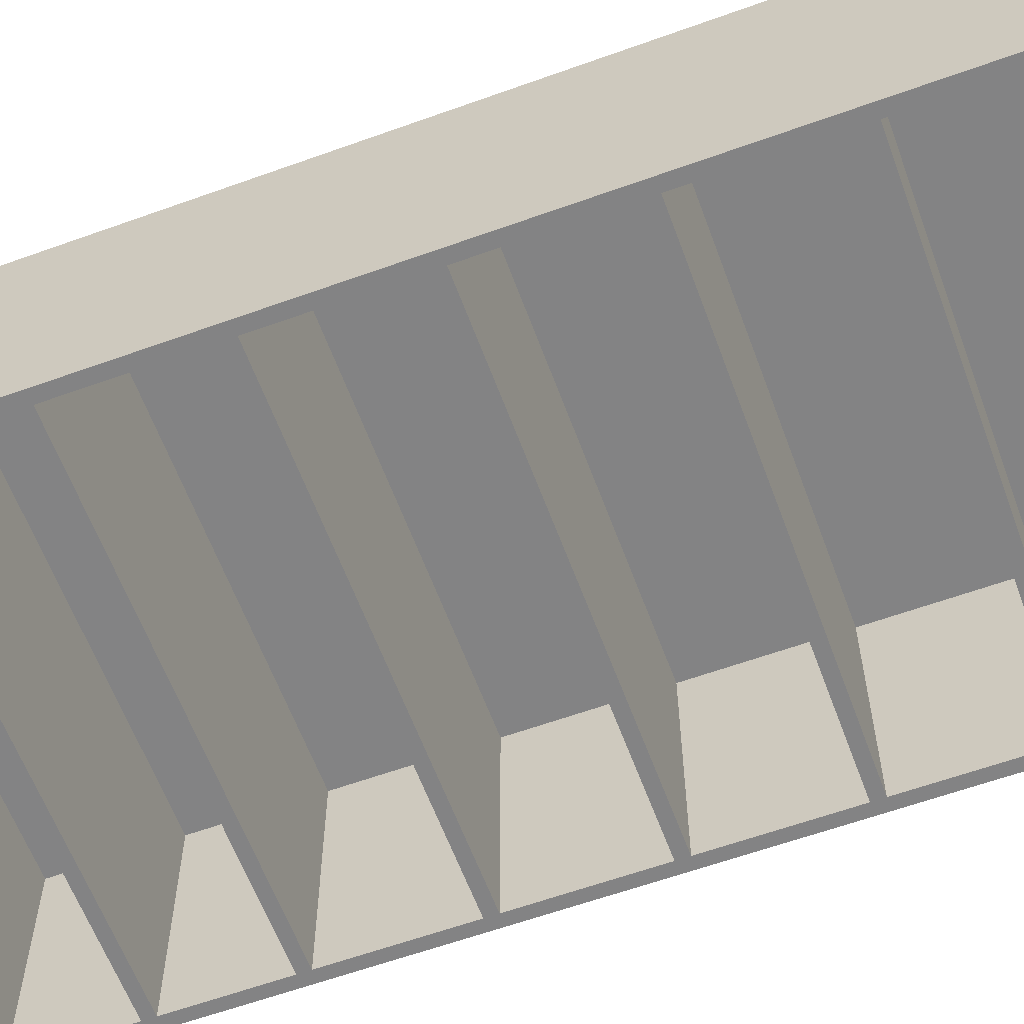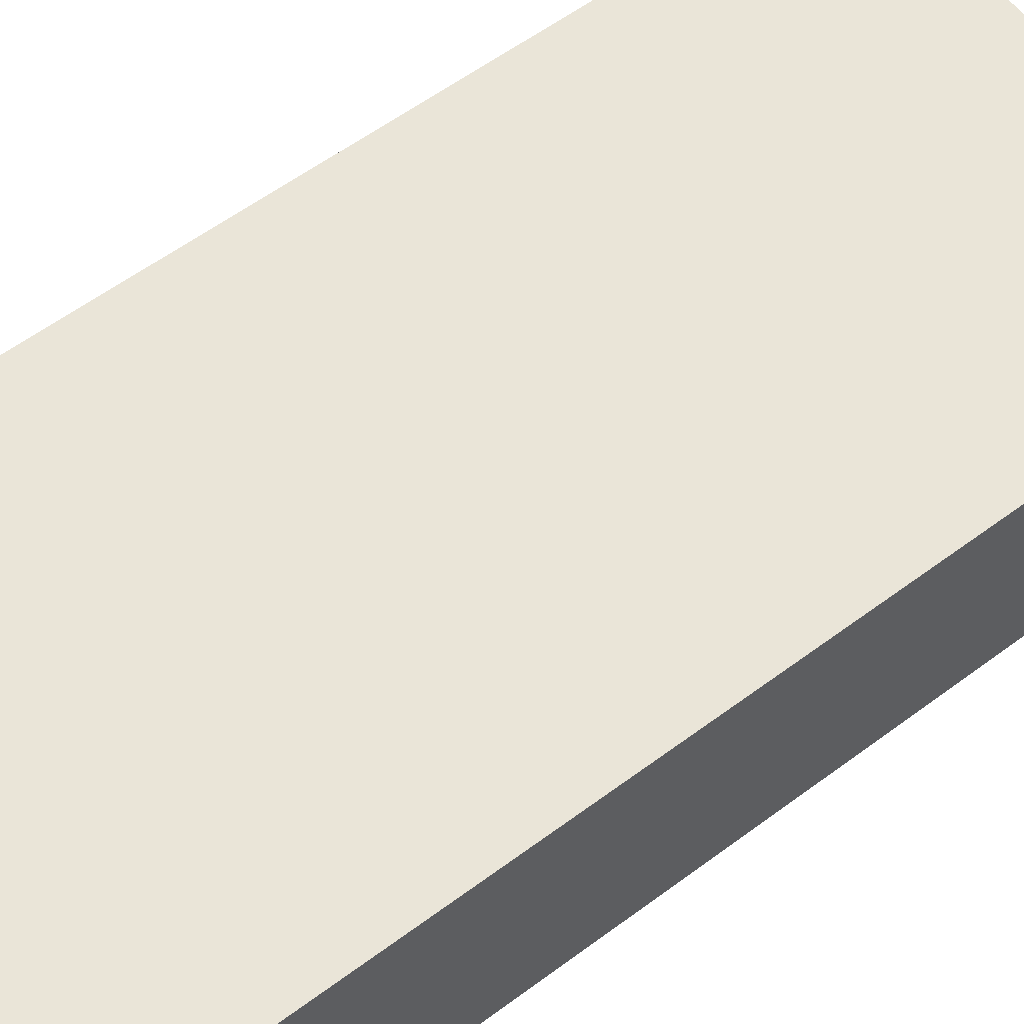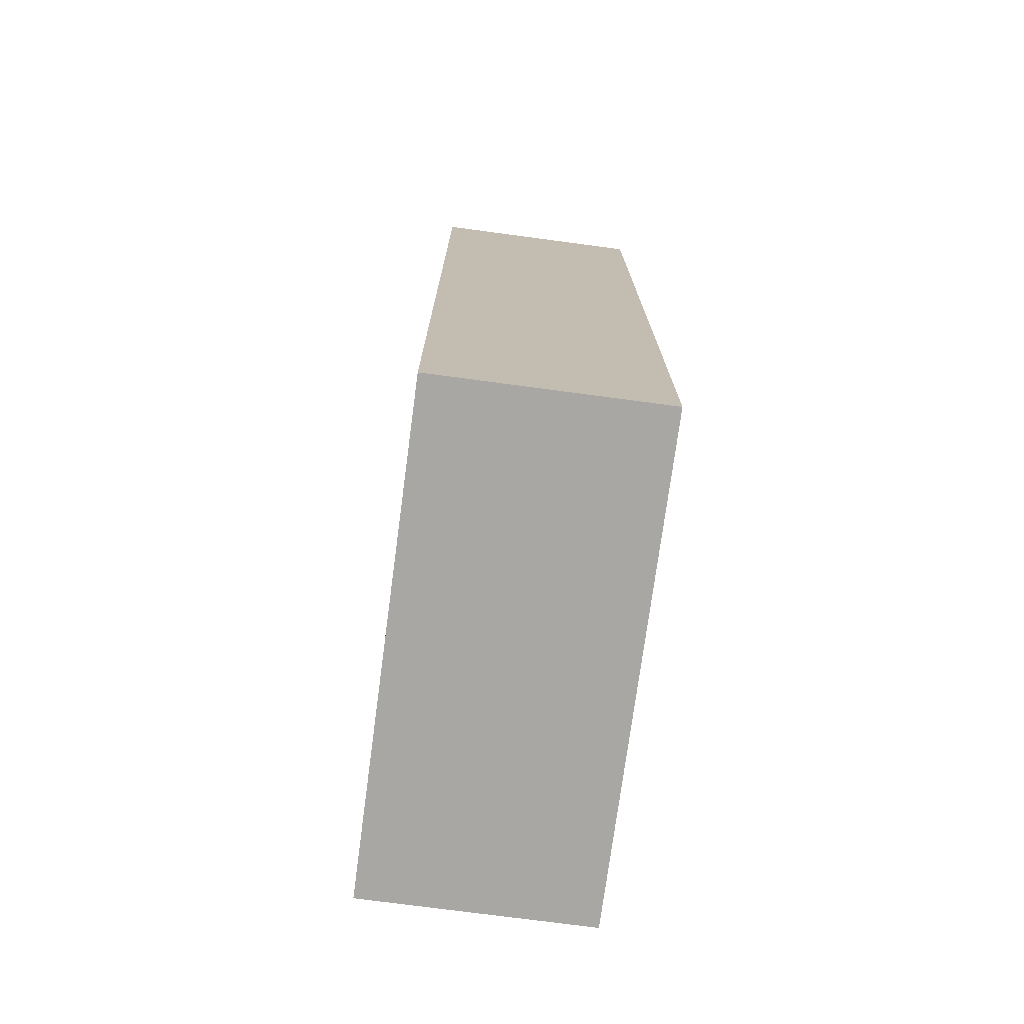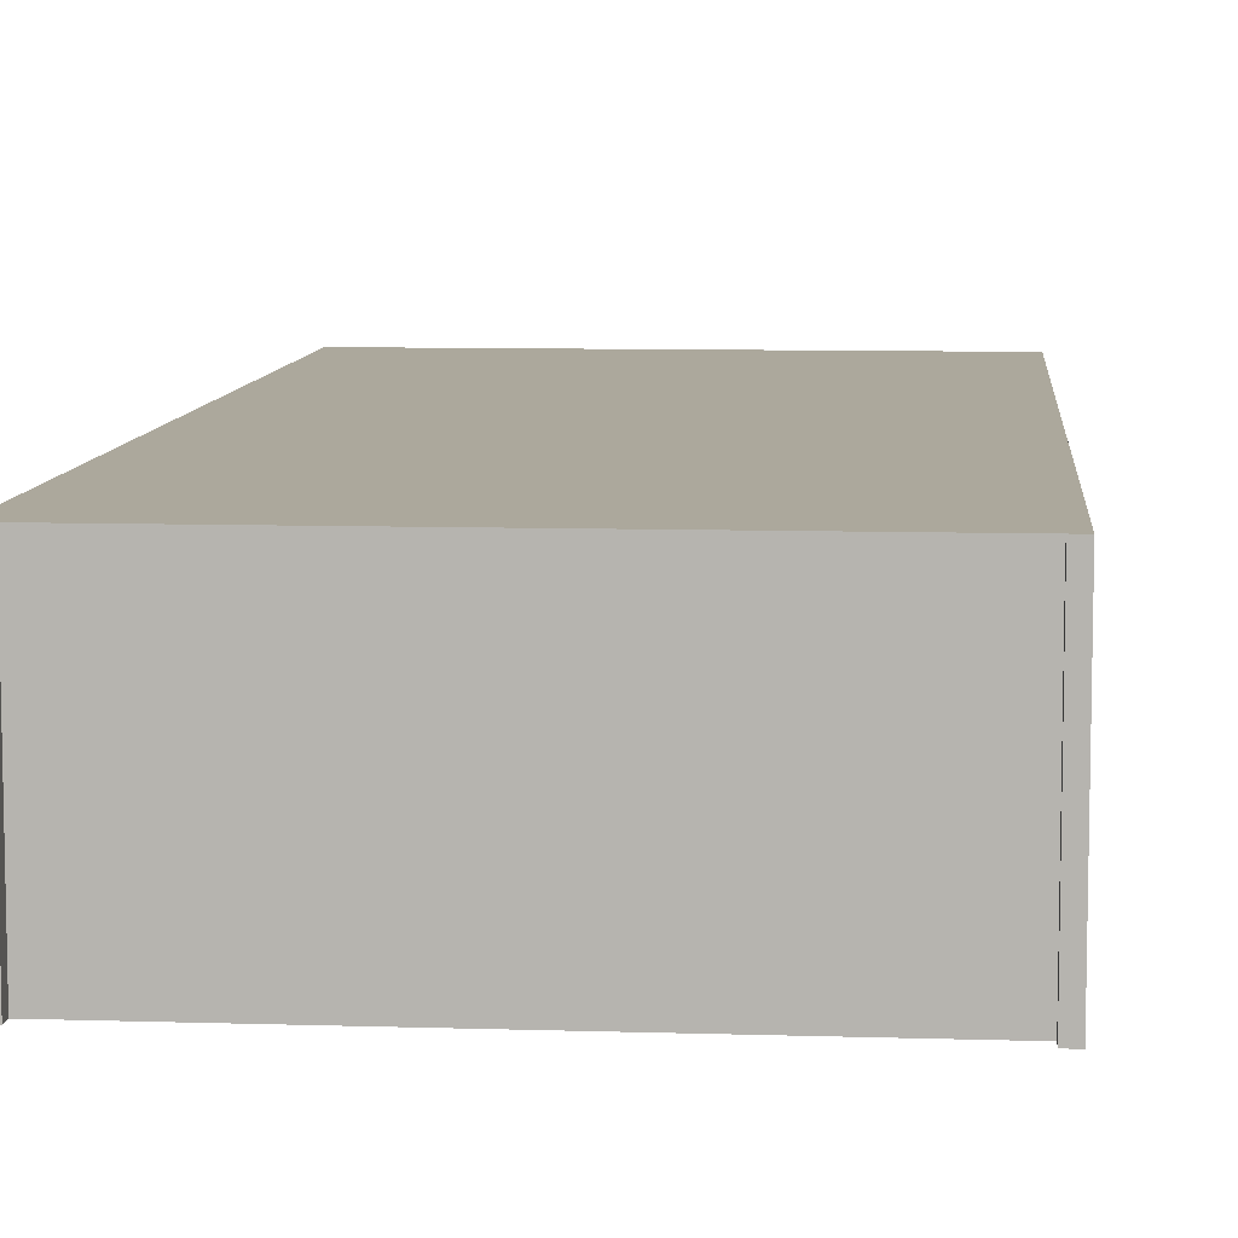
<metadata>
{"format":"obj","ext":"obj","renderer":"f3d","projection":"perspective","resolution":1024,"background":"white","views":[{"elev":-61.2,"azim":-69.8,"up":"+Z"},{"elev":59.6,"azim":-127.2,"up":"+Z"},{"elev":-74.5,"azim":-97.6,"up":"+Y"},{"elev":8.5,"azim":-175.1,"up":"+Z"}]}
</metadata>
<code>
v 0.1974 -0.4648 -0.09615
v -0.2191 -0.4648 0.1015
v -0.2191 -0.4648 -0.09615
v 0.1974 -0.4648 0.1015
v -0.2191 -0.4595 -0.09615
v 0.1974 -0.4595 0.1015
v -0.2191 -0.4595 0.1015
v 0.1974 -0.4595 -0.09615
v -0.2227 -0.4595 0.1015
v -0.2227 -0.4542 -0.09615
v 0.201 -0.4595 -0.09615
v 0.201 -0.4542 0.1015
v -0.2227 -0.4595 -0.09615
v 0.201 -0.4595 0.1015
v -0.2227 -0.4542 0.1015
v 0.201 -0.4542 -0.09615
v 0.201 -0.4595 -0.09968
v 0.1974 -0.1895 -0.09615
v -0.2191 -0.1895 0.1015
v -0.2191 -0.1895 -0.09615
v 0.1974 -0.1895 0.1015
v -0.2191 -0.1842 -0.09615
v 0.1974 -0.1842 0.1015
v -0.2191 -0.1842 0.1015
v 0.1974 -0.1842 -0.09615
v -0.2227 -0.1842 0.1015
v -0.2227 -0.1789 -0.09615
v 0.201 -0.1842 -0.09615
v 0.201 -0.1789 0.1015
v -0.2227 -0.1842 -0.09615
v 0.201 -0.1842 0.1015
v -0.2227 -0.1789 0.1015
v 0.201 -0.1789 -0.09615
v 0.201 -0.1842 -0.09968
v 0.1974 -0.06591 -0.09615
v -0.2191 -0.06591 0.1015
v -0.2191 -0.06591 -0.09615
v 0.1974 -0.06591 0.1015
v -0.2191 -0.06061 -0.09615
v 0.1974 -0.06061 0.1015
v -0.2191 -0.06061 0.1015
v 0.1974 -0.06061 -0.09615
v -0.2227 -0.06061 0.1015
v -0.2227 -0.05532 -0.09615
v 0.201 -0.06061 -0.09615
v 0.201 -0.05532 0.1015
v -0.2227 -0.06061 -0.09615
v 0.201 -0.06061 0.1015
v -0.2227 -0.05532 0.1015
v 0.201 -0.05532 -0.09615
v 0.201 -0.06061 -0.09968
v 0.208 -0.4648 -0.09615
v 0.208 -0.4648 0.1015
v 0.1974 0.4107 -0.09615
v 0.208 0.4107 0.1015
v 0.1974 0.4107 0.1015
v 0.208 0.4107 -0.09615
v -0.2297 -0.4648 0.1015
v -0.2297 -0.4648 -0.09615
v -0.2297 0.4107 -0.09615
v -0.2191 0.4107 0.1015
v -0.2297 0.4107 0.1015
v -0.2191 0.4107 -0.09615
v 0.1974 0.3891 -0.09615
v -0.2191 0.3891 0.1015
v -0.2191 0.3891 -0.09615
v 0.1974 0.3891 0.1015
v -0.2191 0.3944 -0.09615
v 0.1974 0.3944 0.1015
v -0.2191 0.3944 0.1015
v 0.1974 0.3944 -0.09615
v -0.2227 0.3944 0.1015
v -0.2227 0.3997 -0.09615
v 0.201 0.3944 -0.09615
v 0.201 0.3997 0.1015
v -0.2227 0.3944 -0.09615
v 0.201 0.3944 0.1015
v -0.2227 0.3997 0.1015
v 0.201 0.3997 -0.09615
v 0.201 0.3944 -0.09968
v 0.1974 0.2853 -0.09615
v -0.2191 0.2853 0.1015
v -0.2191 0.2853 -0.09615
v 0.1974 0.2853 0.1015
v -0.2191 0.2906 -0.09615
v 0.1974 0.2906 0.1015
v -0.2191 0.2906 0.1015
v 0.1974 0.2906 -0.09615
v -0.2227 0.2906 0.1015
v -0.2227 0.2959 -0.09615
v 0.201 0.2906 -0.09615
v 0.201 0.2959 0.1015
v -0.2227 0.2906 -0.09615
v 0.201 0.2906 0.1015
v -0.2227 0.2959 0.1015
v 0.201 0.2959 -0.09615
v 0.201 0.2906 -0.09968
v 0.1948 -0.313 -0.09615
v -0.2218 -0.313 0.1015
v -0.2218 -0.313 -0.09615
v 0.1948 -0.313 0.1015
v -0.2218 -0.3077 -0.09615
v 0.1948 -0.3077 0.1015
v -0.2218 -0.3077 0.1015
v 0.1948 -0.3077 -0.09615
v -0.2253 -0.3077 0.1015
v -0.2253 -0.3024 -0.09615
v 0.1983 -0.3077 -0.09615
v 0.1983 -0.3024 0.1015
v -0.2253 -0.3077 -0.09615
v 0.1983 -0.3077 0.1015
v -0.2253 -0.3024 0.1015
v 0.1983 -0.3024 -0.09615
v 0.1983 -0.3077 -0.09968
v 0.1974 0.05765 -0.09615
v -0.2191 0.05765 0.1015
v -0.2191 0.05765 -0.09615
v 0.1974 0.05765 0.1015
v -0.2191 0.06294 -0.09615
v 0.1974 0.06294 0.1015
v -0.2191 0.06294 0.1015
v 0.1974 0.06294 -0.09615
v -0.2227 0.06294 0.1015
v -0.2227 0.06824 -0.09615
v 0.201 0.06294 -0.09615
v 0.201 0.06824 0.1015
v -0.2227 0.06294 -0.09615
v 0.201 0.06294 0.1015
v -0.2227 0.06824 0.1015
v 0.201 0.06824 -0.09615
v 0.201 0.06294 -0.09968
v 0.1974 0.1812 -0.09615
v -0.2191 0.1812 0.1015
v -0.2191 0.1812 -0.09615
v 0.1974 0.1812 0.1015
v -0.2191 0.1865 -0.09615
v 0.1974 0.1865 0.1015
v -0.2191 0.1865 0.1015
v 0.1974 0.1865 -0.09615
v -0.2227 0.1865 0.1015
v -0.2227 0.1918 -0.09615
v 0.201 0.1865 -0.09615
v 0.201 0.1918 0.1015
v -0.2227 0.1865 -0.09615
v 0.201 0.1865 0.1015
v -0.2227 0.1918 0.1015
v 0.201 0.1918 -0.09615
v 0.201 0.1865 -0.09968
v -0.2297 -0.4648 0.1051
v 0.208 0.4107 0.1051
v 0.208 -0.4648 0.1051
v -0.2297 0.4107 0.1051
g mesh1_mesh1-geometry
f 1 2 3
f 2 1 4
f 3 2 1
f 4 1 2
f 2 5 3
f 3 5 2
f 5 1 3
f 3 1 5
f 1 6 4
f 4 6 1
f 6 2 4
f 4 2 6
f 5 2 7
f 7 2 5
f 1 5 8
f 8 5 1
f 6 1 8
f 8 1 6
f 2 6 7
f 7 6 2
f 9 5 7
f 7 5 9
f 5 10 8
f 8 10 5
f 11 6 8
f 8 6 11
f 6 12 7
f 7 12 6
f 5 9 13
f 13 9 5
f 7 12 9
f 9 12 7
f 10 5 13
f 13 5 10
f 8 10 11
f 11 10 8
f 6 11 14
f 14 11 6
f 12 6 14
f 14 6 12
f 9 10 13
f 13 10 9
f 9 12 15
f 15 12 9
f 11 10 16
f 16 10 11
f 11 12 14
f 14 12 11
f 10 9 15
f 15 9 10
f 12 10 15
f 15 10 12
f 10 12 16
f 16 12 10
f 12 11 16
f 16 11 12
g mesh2_mesh2-geometry
l 1 3
l 4 1
l 1 8
l 3 2
l 3 5
l 2 4
l 4 6
l 11 8
l 6 8
l 2 7
l 13 5
l 5 7
l 14 6
l 11 17
l 14 11
l 11 16
l 9 7
l 13 10
l 13 9
l 14 12
l 12 16
l 16 10
l 9 15
l 10 15
l 15 12
g mesh1_mesh1-geometry
f 18 19 20
f 19 18 21
f 20 19 18
f 21 18 19
f 19 22 20
f 20 22 19
f 22 18 20
f 20 18 22
f 18 23 21
f 21 23 18
f 23 19 21
f 21 19 23
f 22 19 24
f 24 19 22
f 18 22 25
f 25 22 18
f 23 18 25
f 25 18 23
f 19 23 24
f 24 23 19
f 26 22 24
f 24 22 26
f 22 27 25
f 25 27 22
f 28 23 25
f 25 23 28
f 23 29 24
f 24 29 23
f 22 26 30
f 30 26 22
f 24 29 26
f 26 29 24
f 27 22 30
f 30 22 27
f 25 27 28
f 28 27 25
f 23 28 31
f 31 28 23
f 29 23 31
f 31 23 29
f 26 27 30
f 30 27 26
f 26 29 32
f 32 29 26
f 28 27 33
f 33 27 28
f 28 29 31
f 31 29 28
f 27 26 32
f 32 26 27
f 29 27 32
f 32 27 29
f 27 29 33
f 33 29 27
f 29 28 33
f 33 28 29
g mesh2_mesh2-geometry
l 18 20
l 21 18
l 18 25
l 20 19
l 20 22
l 19 21
l 21 23
l 28 25
l 23 25
l 19 24
l 30 22
l 22 24
l 31 23
l 28 34
l 31 28
l 28 33
l 26 24
l 30 27
l 30 26
l 31 29
l 29 33
l 33 27
l 26 32
l 27 32
l 32 29
g mesh1_mesh1-geometry
f 35 36 37
f 36 35 38
f 37 36 35
f 38 35 36
f 36 39 37
f 37 39 36
f 39 35 37
f 37 35 39
f 35 40 38
f 38 40 35
f 40 36 38
f 38 36 40
f 39 36 41
f 41 36 39
f 35 39 42
f 42 39 35
f 40 35 42
f 42 35 40
f 36 40 41
f 41 40 36
f 43 39 41
f 41 39 43
f 39 44 42
f 42 44 39
f 45 40 42
f 42 40 45
f 40 46 41
f 41 46 40
f 39 43 47
f 47 43 39
f 41 46 43
f 43 46 41
f 44 39 47
f 47 39 44
f 42 44 45
f 45 44 42
f 40 45 48
f 48 45 40
f 46 40 48
f 48 40 46
f 43 44 47
f 47 44 43
f 43 46 49
f 49 46 43
f 45 44 50
f 50 44 45
f 45 46 48
f 48 46 45
f 44 43 49
f 49 43 44
f 46 44 49
f 49 44 46
f 44 46 50
f 50 46 44
f 46 45 50
f 50 45 46
g mesh2_mesh2-geometry
l 35 37
l 38 35
l 35 42
l 37 36
l 37 39
l 36 38
l 38 40
l 45 42
l 40 42
l 36 41
l 47 39
l 39 41
l 48 40
l 45 51
l 48 45
l 45 50
l 43 41
l 47 44
l 47 43
l 48 46
l 46 50
l 50 44
l 43 49
l 44 49
l 49 46
g mesh3_mesh3-geometry
f 52 4 1
f 4 52 53
f 1 4 52
f 53 52 4
f 4 54 1
f 1 54 4
f 54 52 1
f 1 52 54
f 52 55 53
f 53 55 52
f 55 4 53
f 53 4 55
f 54 4 56
f 56 4 54
f 52 54 57
f 57 54 52
f 55 52 57
f 57 52 55
f 4 55 56
f 56 55 4
f 55 54 56
f 56 54 55
f 54 55 57
f 57 55 54
g mesh4_mesh4-geometry
l 52 53
l 1 52
l 52 57
l 53 4
l 53 55
l 1 54
l 4 1
l 57 55
l 54 57
l 4 56
l 55 56
l 56 54
g mesh3_mesh3-geometry
f 3 58 59
f 58 3 2
f 59 58 3
f 2 3 58
f 58 60 59
f 59 60 58
f 60 3 59
f 59 3 60
f 3 61 2
f 2 61 3
f 61 58 2
f 2 58 61
f 60 58 62
f 62 58 60
f 3 60 63
f 63 60 3
f 61 3 63
f 63 3 61
f 58 61 62
f 62 61 58
f 61 60 62
f 62 60 61
f 60 61 63
f 63 61 60
g mesh4_mesh4-geometry
l 3 2
l 59 3
l 3 63
l 2 58
l 2 61
l 59 60
l 58 59
l 63 61
l 60 63
l 58 62
l 61 62
l 62 60
g mesh1_mesh1-geometry
f 64 65 66
f 65 64 67
f 66 65 64
f 67 64 65
f 65 68 66
f 66 68 65
f 68 64 66
f 66 64 68
f 64 69 67
f 67 69 64
f 69 65 67
f 67 65 69
f 68 65 70
f 70 65 68
f 64 68 71
f 71 68 64
f 69 64 71
f 71 64 69
f 65 69 70
f 70 69 65
f 72 68 70
f 70 68 72
f 68 73 71
f 71 73 68
f 74 69 71
f 71 69 74
f 69 75 70
f 70 75 69
f 68 72 76
f 76 72 68
f 70 75 72
f 72 75 70
f 73 68 76
f 76 68 73
f 71 73 74
f 74 73 71
f 69 74 77
f 77 74 69
f 75 69 77
f 77 69 75
f 72 73 76
f 76 73 72
f 72 75 78
f 78 75 72
f 74 73 79
f 79 73 74
f 74 75 77
f 77 75 74
f 73 72 78
f 78 72 73
f 75 73 78
f 78 73 75
f 73 75 79
f 79 75 73
f 75 74 79
f 79 74 75
g mesh2_mesh2-geometry
l 64 66
l 67 64
l 64 71
l 66 65
l 66 68
l 65 67
l 67 69
l 74 71
l 69 71
l 65 70
l 76 68
l 68 70
l 77 69
l 74 80
l 77 74
l 74 79
l 72 70
l 76 73
l 76 72
l 77 75
l 75 79
l 79 73
l 72 78
l 73 78
l 78 75
g mesh1_mesh1-geometry
f 81 82 83
f 82 81 84
f 83 82 81
f 84 81 82
f 82 85 83
f 83 85 82
f 85 81 83
f 83 81 85
f 81 86 84
f 84 86 81
f 86 82 84
f 84 82 86
f 85 82 87
f 87 82 85
f 81 85 88
f 88 85 81
f 86 81 88
f 88 81 86
f 82 86 87
f 87 86 82
f 89 85 87
f 87 85 89
f 85 90 88
f 88 90 85
f 91 86 88
f 88 86 91
f 86 92 87
f 87 92 86
f 85 89 93
f 93 89 85
f 87 92 89
f 89 92 87
f 90 85 93
f 93 85 90
f 88 90 91
f 91 90 88
f 86 91 94
f 94 91 86
f 92 86 94
f 94 86 92
f 89 90 93
f 93 90 89
f 89 92 95
f 95 92 89
f 91 90 96
f 96 90 91
f 91 92 94
f 94 92 91
f 90 89 95
f 95 89 90
f 92 90 95
f 95 90 92
f 90 92 96
f 96 92 90
f 92 91 96
f 96 91 92
g mesh2_mesh2-geometry
l 81 83
l 84 81
l 81 88
l 83 82
l 83 85
l 82 84
l 84 86
l 91 88
l 86 88
l 82 87
l 93 85
l 85 87
l 94 86
l 91 97
l 94 91
l 91 96
l 89 87
l 93 90
l 93 89
l 94 92
l 92 96
l 96 90
l 89 95
l 90 95
l 95 92
g mesh1_mesh1-geometry
f 98 99 100
f 99 98 101
f 100 99 98
f 101 98 99
f 99 102 100
f 100 102 99
f 102 98 100
f 100 98 102
f 98 103 101
f 101 103 98
f 103 99 101
f 101 99 103
f 102 99 104
f 104 99 102
f 98 102 105
f 105 102 98
f 103 98 105
f 105 98 103
f 99 103 104
f 104 103 99
f 106 102 104
f 104 102 106
f 102 107 105
f 105 107 102
f 108 103 105
f 105 103 108
f 103 109 104
f 104 109 103
f 102 106 110
f 110 106 102
f 104 109 106
f 106 109 104
f 107 102 110
f 110 102 107
f 105 107 108
f 108 107 105
f 103 108 111
f 111 108 103
f 109 103 111
f 111 103 109
f 106 107 110
f 110 107 106
f 106 109 112
f 112 109 106
f 108 107 113
f 113 107 108
f 108 109 111
f 111 109 108
f 107 106 112
f 112 106 107
f 109 107 112
f 112 107 109
f 107 109 113
f 113 109 107
f 109 108 113
f 113 108 109
g mesh2_mesh2-geometry
l 98 100
l 101 98
l 98 105
l 100 99
l 100 102
l 99 101
l 101 103
l 108 105
l 103 105
l 99 104
l 110 102
l 102 104
l 111 103
l 108 114
l 111 108
l 108 113
l 106 104
l 110 107
l 110 106
l 111 109
l 109 113
l 113 107
l 106 112
l 107 112
l 112 109
g mesh1_mesh1-geometry
f 115 116 117
f 116 115 118
f 117 116 115
f 118 115 116
f 116 119 117
f 117 119 116
f 119 115 117
f 117 115 119
f 115 120 118
f 118 120 115
f 120 116 118
f 118 116 120
f 119 116 121
f 121 116 119
f 115 119 122
f 122 119 115
f 120 115 122
f 122 115 120
f 116 120 121
f 121 120 116
f 123 119 121
f 121 119 123
f 119 124 122
f 122 124 119
f 125 120 122
f 122 120 125
f 120 126 121
f 121 126 120
f 119 123 127
f 127 123 119
f 121 126 123
f 123 126 121
f 124 119 127
f 127 119 124
f 122 124 125
f 125 124 122
f 120 125 128
f 128 125 120
f 126 120 128
f 128 120 126
f 123 124 127
f 127 124 123
f 123 126 129
f 129 126 123
f 125 124 130
f 130 124 125
f 125 126 128
f 128 126 125
f 124 123 129
f 129 123 124
f 126 124 129
f 129 124 126
f 124 126 130
f 130 126 124
f 126 125 130
f 130 125 126
g mesh2_mesh2-geometry
l 115 117
l 118 115
l 115 122
l 117 116
l 117 119
l 116 118
l 118 120
l 125 122
l 120 122
l 116 121
l 127 119
l 119 121
l 128 120
l 125 131
l 128 125
l 125 130
l 123 121
l 127 124
l 127 123
l 128 126
l 126 130
l 130 124
l 123 129
l 124 129
l 129 126
g mesh1_mesh1-geometry
f 132 133 134
f 133 132 135
f 134 133 132
f 135 132 133
f 133 136 134
f 134 136 133
f 136 132 134
f 134 132 136
f 132 137 135
f 135 137 132
f 137 133 135
f 135 133 137
f 136 133 138
f 138 133 136
f 132 136 139
f 139 136 132
f 137 132 139
f 139 132 137
f 133 137 138
f 138 137 133
f 140 136 138
f 138 136 140
f 136 141 139
f 139 141 136
f 142 137 139
f 139 137 142
f 137 143 138
f 138 143 137
f 136 140 144
f 144 140 136
f 138 143 140
f 140 143 138
f 141 136 144
f 144 136 141
f 139 141 142
f 142 141 139
f 137 142 145
f 145 142 137
f 143 137 145
f 145 137 143
f 140 141 144
f 144 141 140
f 140 143 146
f 146 143 140
f 142 141 147
f 147 141 142
f 142 143 145
f 145 143 142
f 141 140 146
f 146 140 141
f 143 141 146
f 146 141 143
f 141 143 147
f 147 143 141
f 143 142 147
f 147 142 143
g mesh2_mesh2-geometry
l 132 134
l 135 132
l 132 139
l 134 133
l 134 136
l 133 135
l 135 137
l 142 139
l 137 139
l 133 138
l 144 136
l 136 138
l 145 137
l 142 148
l 145 142
l 142 147
l 140 138
l 144 141
l 144 140
l 145 143
l 143 147
l 147 141
l 140 146
l 141 146
l 146 143
g mesh5_mesh5-geometry
f 62 53 58
f 53 62 55
f 53 149 58
f 149 62 58
f 62 150 55
f 150 53 55
f 149 53 151
f 62 149 152
f 150 62 152
f 53 150 151
f 150 149 151
f 149 150 152
g mesh5_mesh5-geometry
f 58 53 62
f 55 62 53
f 58 149 53
f 58 62 149
f 55 150 62
f 55 53 150
f 151 53 149
f 152 149 62
f 152 62 150
f 151 150 53
f 151 149 150
f 152 150 149

</code>
